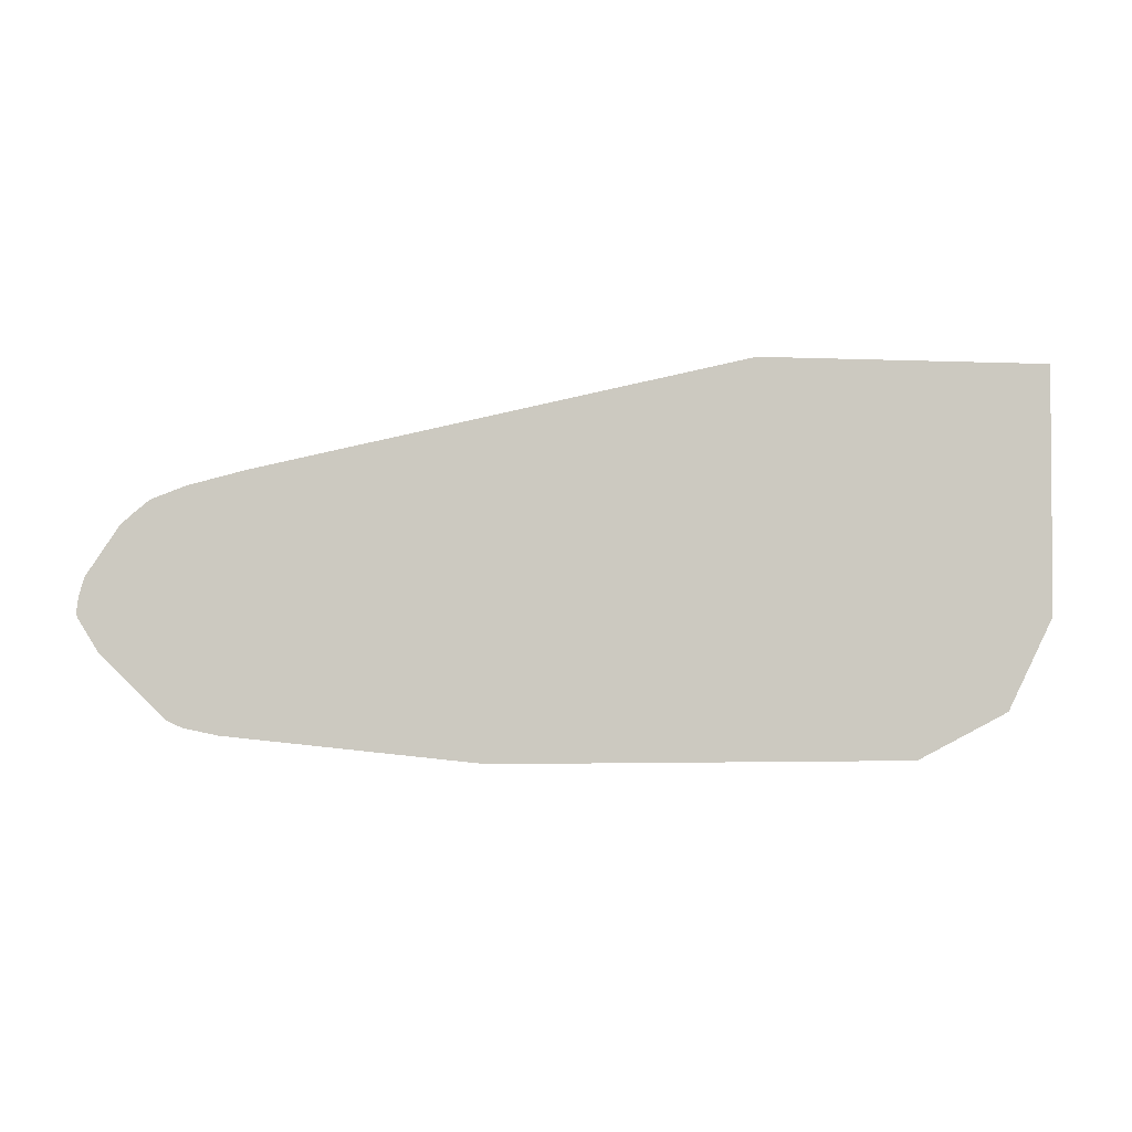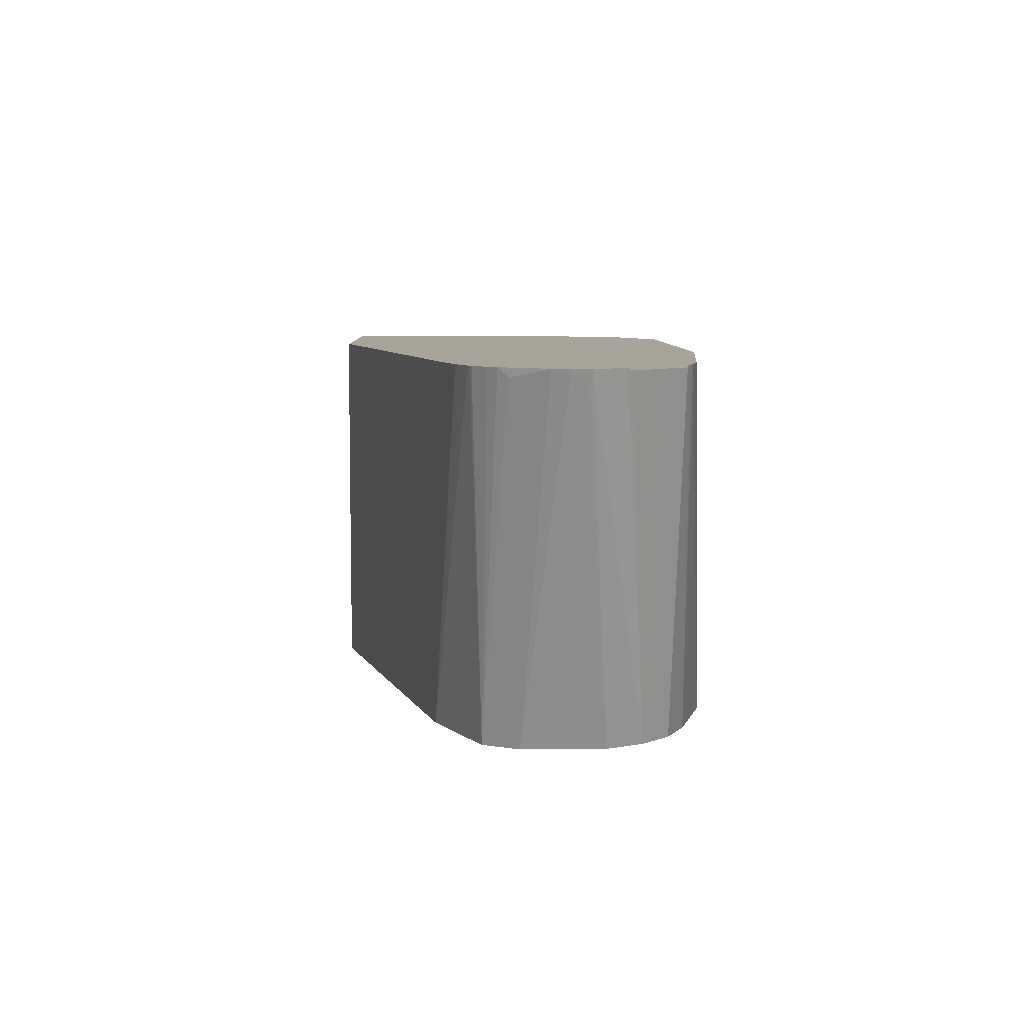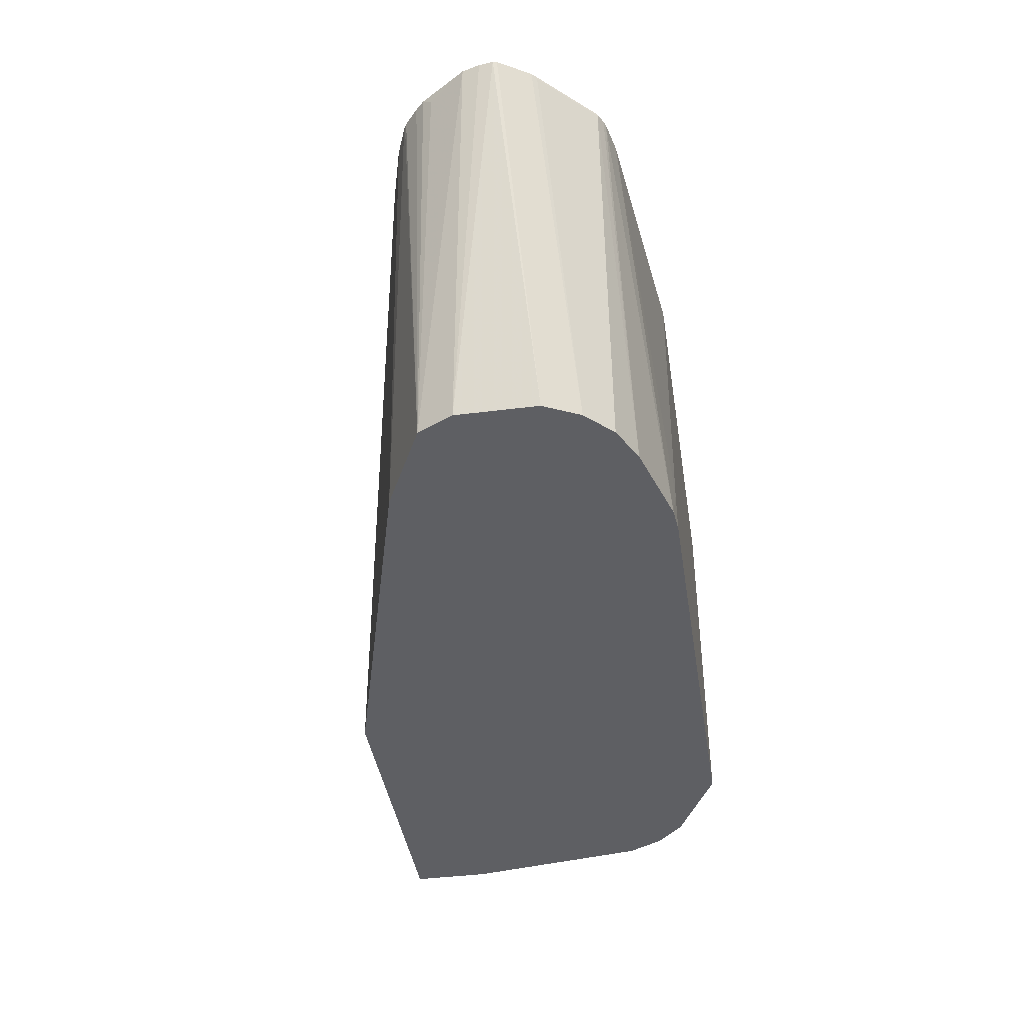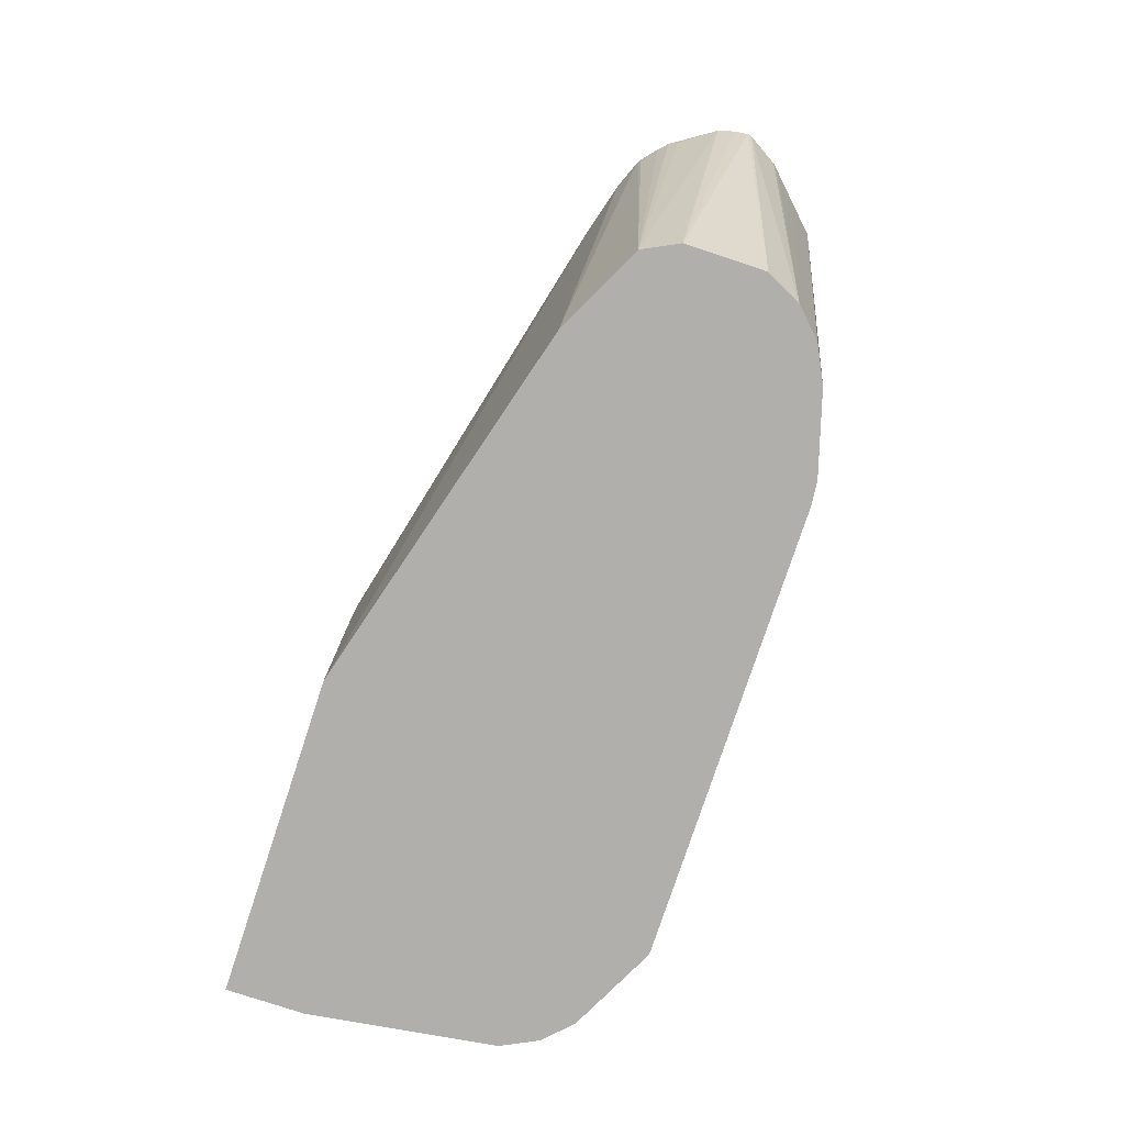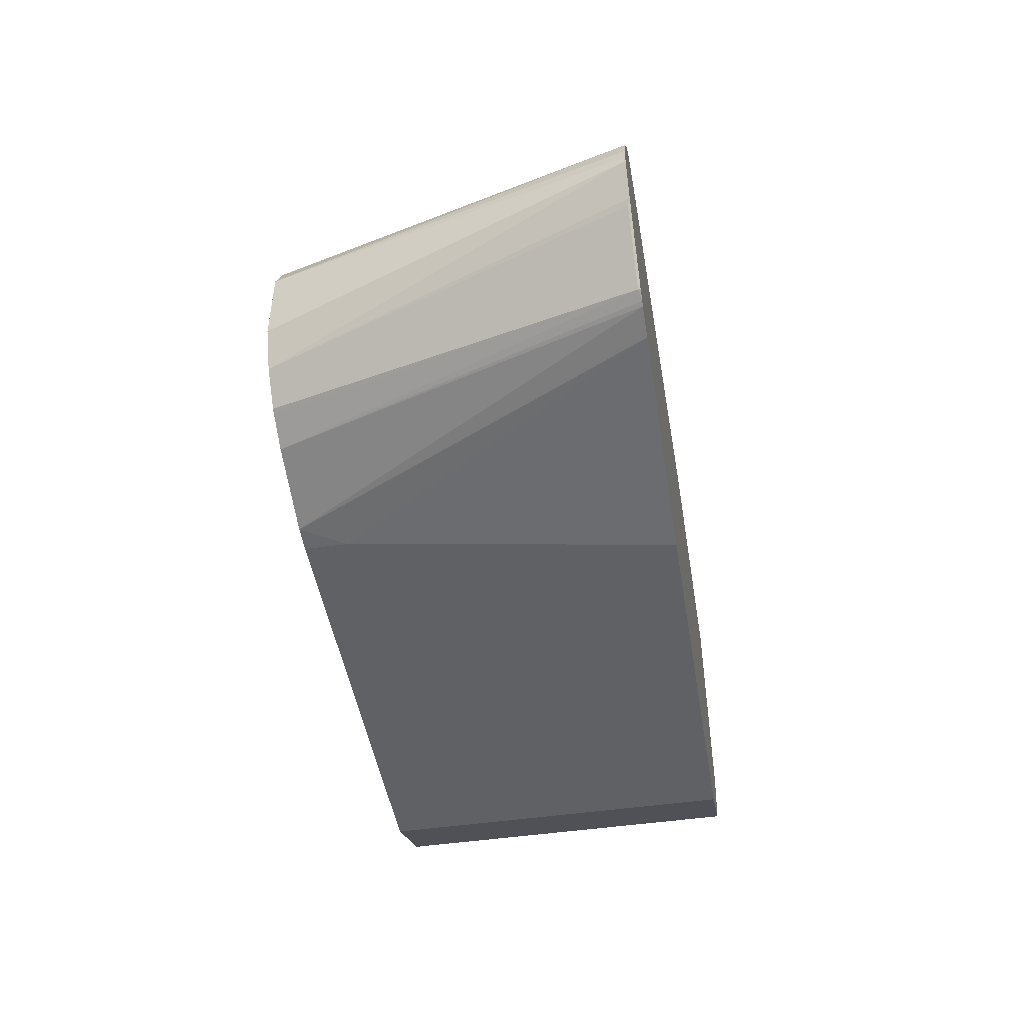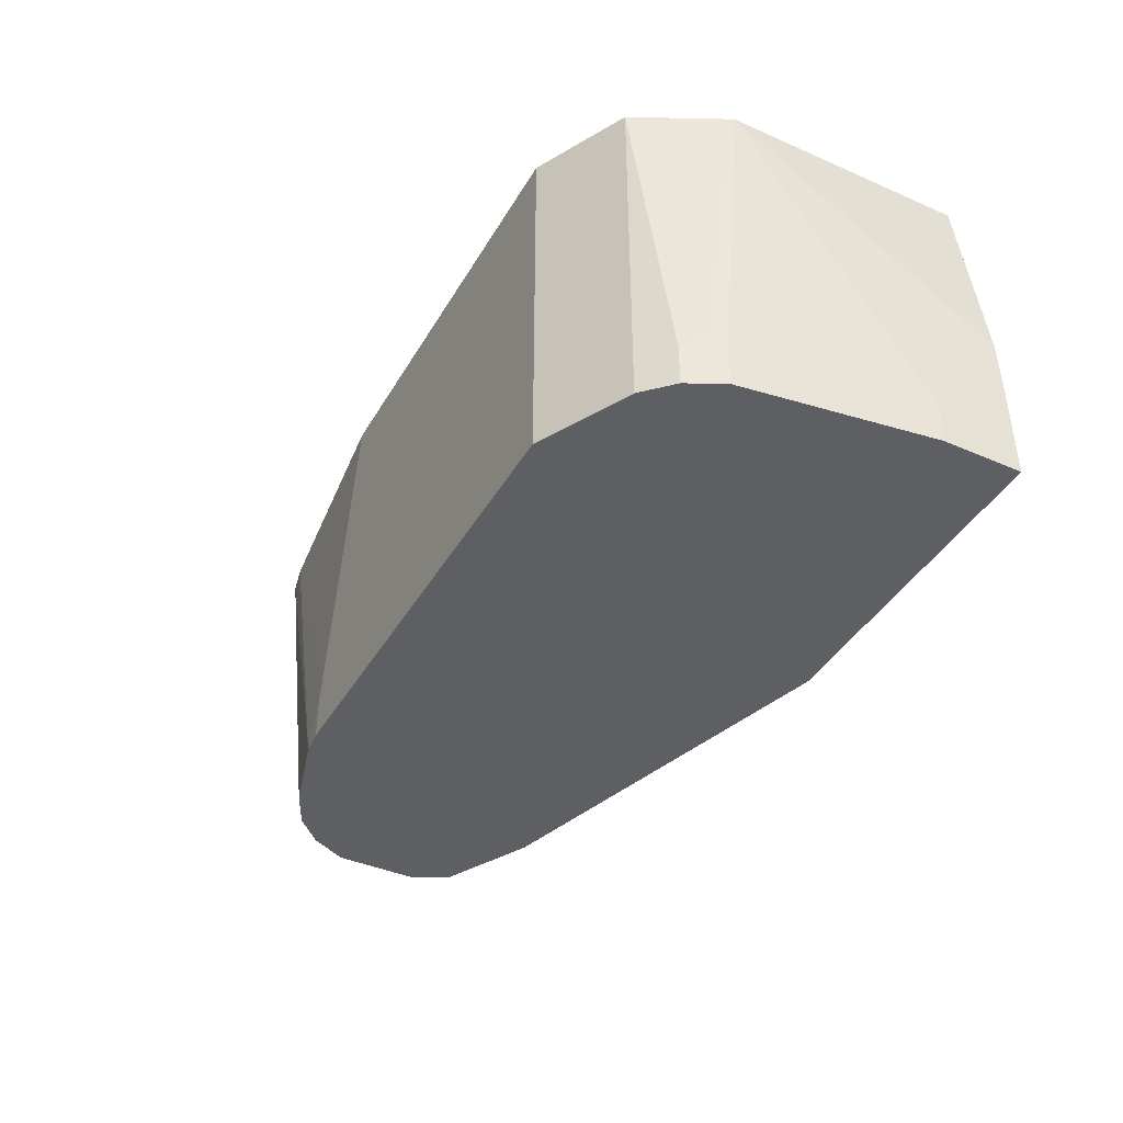
<metadata>
{"format":"obj","ext":"obj","renderer":"f3d","projection":"perspective","resolution":1024,"background":"white","views":[{"elev":-2.6,"azim":170.7,"up":"+Z"},{"elev":7.2,"azim":88.5,"up":"+Y"},{"elev":-41.1,"azim":98.8,"up":"+Y"},{"elev":-78.3,"azim":71.7,"up":"+Y"},{"elev":-47.1,"azim":99.4,"up":"+Z"},{"elev":-41.0,"azim":-118.0,"up":"+Y"}]}
</metadata>
<code>
v -0.4149 0.05411 -0.4148
v -0.3984 0.02579 -0.4133
v -0.4149 0.02579 -0.4148
v -0.4509 0.2676 -0.4148
v -0.2915 0.2676 -0.3968
v -0.2886 0.2676 -0.3961
v -0.2712 0.2676 -0.3923
v -0.3427 0.02579 -0.3968
v -0.7214 0.02579 -0.4148
v -0.7214 0.2676 -0.4148
v -0.268 0.2676 -0.391
v -0.2615 0.266 -0.3878
v -0.3221 0.02579 -0.3865
v -0.7335 0.02579 -0.4088
v -0.7335 0.2676 -0.4088
v -0.2615 0.2676 -0.3878
v -0.2222 0.2676 -0.3484
v -0.2435 0.266 -0.3697
v -0.3006 0.02579 -0.3667
v -0.3187 0.02579 -0.3847
v -0.7714 0.2676 -0.3898
v -0.7815 0.02579 -0.3847
v -0.2255 0.266 -0.3517
v -0.2096 0.2676 -0.3273
v -0.2886 0.02579 -0.3427
v -0.7815 0.2676 -0.3847
v -0.7996 0.02579 -0.3667
v -0.2089 0.2676 -0.3246
v -0.2886 0.02579 -0.2886
v -0.7996 0.05411 -0.3667
v -0.807 0.06313 -0.3517
v -0.7825 0.2676 -0.3828
v -0.8116 0.02579 -0.3427
v -0.2101 0.2676 -0.3152
v -0.2133 0.2676 -0.3037
v -0.3006 0.02579 -0.2645
v -0.8116 0.05411 -0.3427
v -0.8116 0.2676 -0.3246
v -0.8066 0.2676 -0.3347
v -0.8296 0.02579 -0.2165
v -0.233 0.2676 -0.2734
v -0.23 0.2615 -0.2796
v -0.3075 0.02579 -0.2611
v -0.2388 0.2676 -0.2677
v -0.2496 0.2676 -0.2585
v -0.2516 0.2676 -0.2573
v -0.8296 0.05411 -0.2165
v -0.8288 0.1279 -0.164
v -0.8116 0.2676 -0.164
v -0.8296 0.02579 -0.164
v -0.3556 0.02579 -0.2371
v -0.2535 0.2676 -0.2563
v -0.3608 0.02579 -0.2345
v -0.8296 0.09019 -0.1804
v -0.8296 0.09019 -0.164
v -0.6193 0.2676 -0.164
v -0.6132 0.02579 -0.164
v -0.2725 0.2676 -0.2487
v -0.6132 0.2 -0.164
v -0.3073 0.2676 -0.239
f 26 31 32
f 31 38 39
f 26 30 31
f 27 33 37
f 27 37 30
f 31 37 38
f 29 34 35
f 29 35 36
f 30 37 31
f 25 28 29
f 28 34 29
f 24 28 25
f 12 19 20
f 22 27 30
f 21 22 26
f 19 24 25
f 18 23 19
f 17 19 23
f 17 24 19
f 17 23 18
f 14 22 21
f 14 21 15
f 12 20 13
f 12 18 19
f 31 39 32
f 22 30 26
f 33 40 47
f 56 59 60
f 35 41 42
f 12 17 18
f 57 60 59
f 53 58 57
f 52 58 53
f 48 56 49
f 48 59 56
f 48 57 59
f 48 50 57
f 48 55 50
f 48 54 55
f 47 54 48
f 46 53 51
f 33 47 37
f 46 52 53
f 40 54 47
f 40 55 54
f 40 50 55
f 38 48 49
f 38 47 48
f 37 47 38
f 36 46 43
f 36 45 46
f 36 44 45
f 36 41 44
f 36 42 41
f 35 42 36
f 43 46 51
f 12 16 17
f 57 58 60
f 9 15 10
f 2 14 9
f 2 22 14
f 2 27 22
f 2 33 27
f 2 40 33
f 2 50 40
f 2 57 50
f 2 53 57
f 2 51 53
f 2 43 51
f 2 36 43
f 2 29 36
f 2 9 3
f 2 25 29
f 2 20 19
f 2 13 20
f 2 8 13
f 2 7 8
f 2 6 7
f 2 5 6
f 1 5 2
f 1 4 5
f 1 9 10
f 1 3 9
f 11 16 12
f 1 2 3
f 2 19 25
f 4 10 15
f 1 10 4
f 4 21 26
f 4 15 21
f 9 14 15
f 8 12 13
f 7 11 8
f 4 6 5
f 4 7 6
f 4 11 7
f 4 16 11
f 4 17 16
f 4 24 17
f 4 28 24
f 4 34 28
f 4 35 34
f 8 11 12
f 4 44 41
f 4 41 35
f 4 32 39
f 4 38 49
f 4 49 56
f 4 56 60
f 4 39 38
f 4 58 52
f 4 52 46
f 4 46 45
f 4 45 44
f 4 60 58
f 4 26 32

</code>
